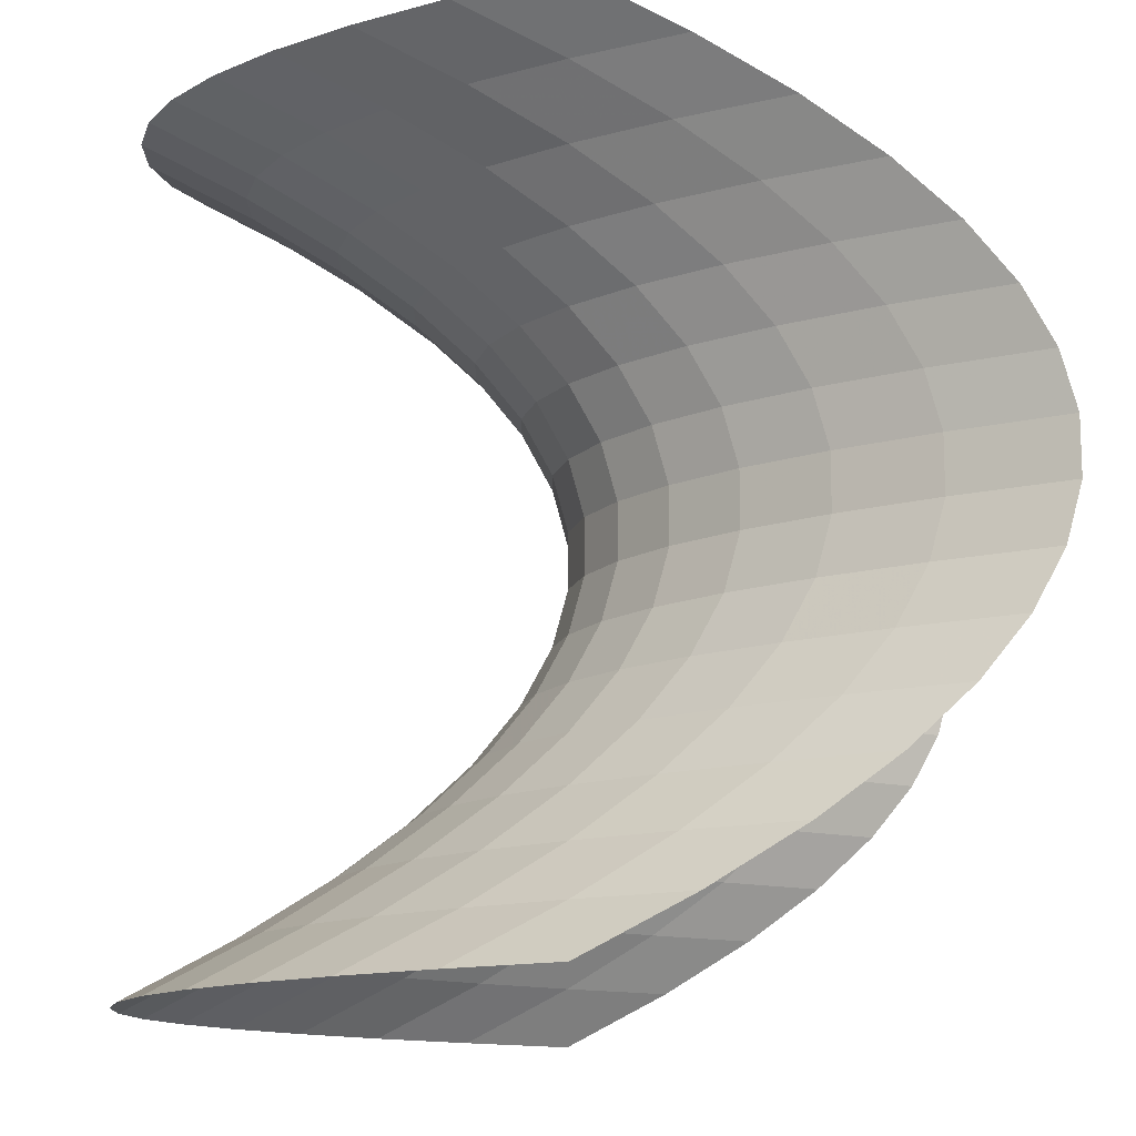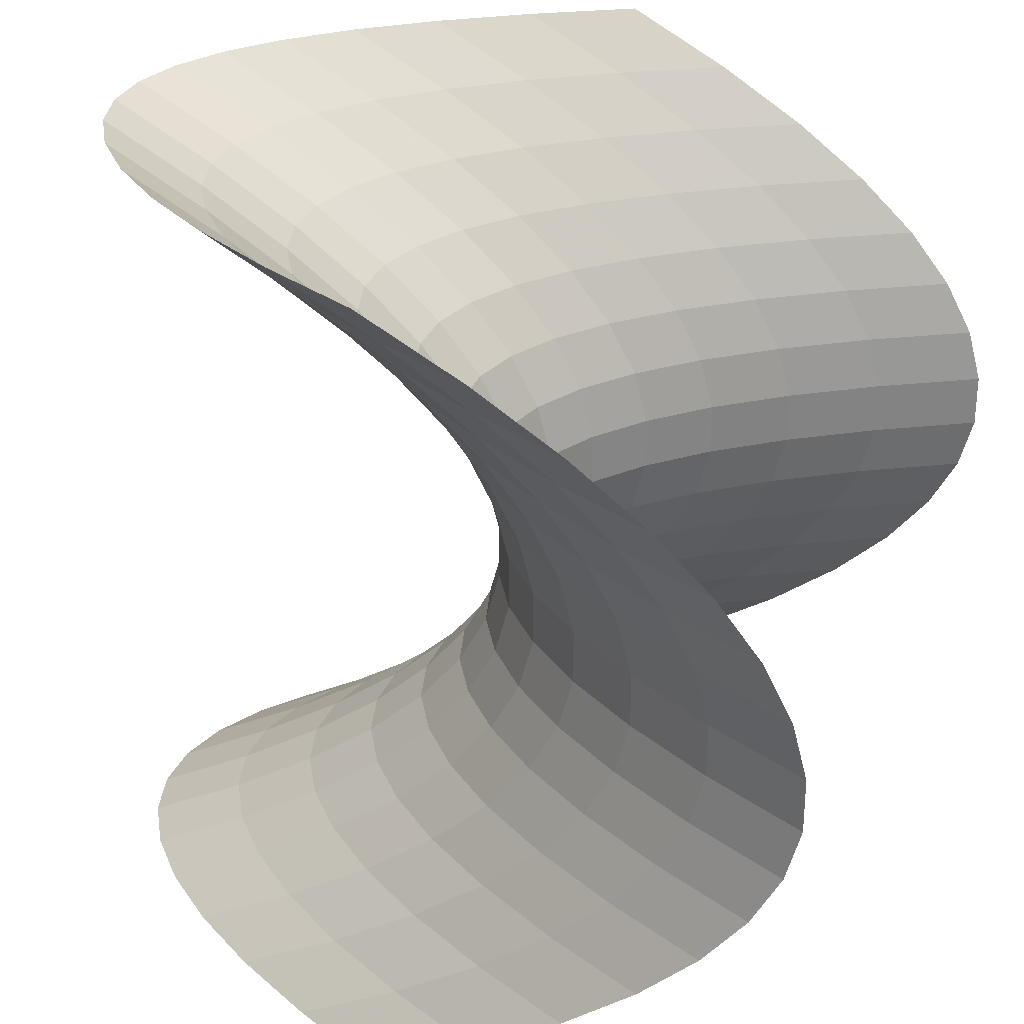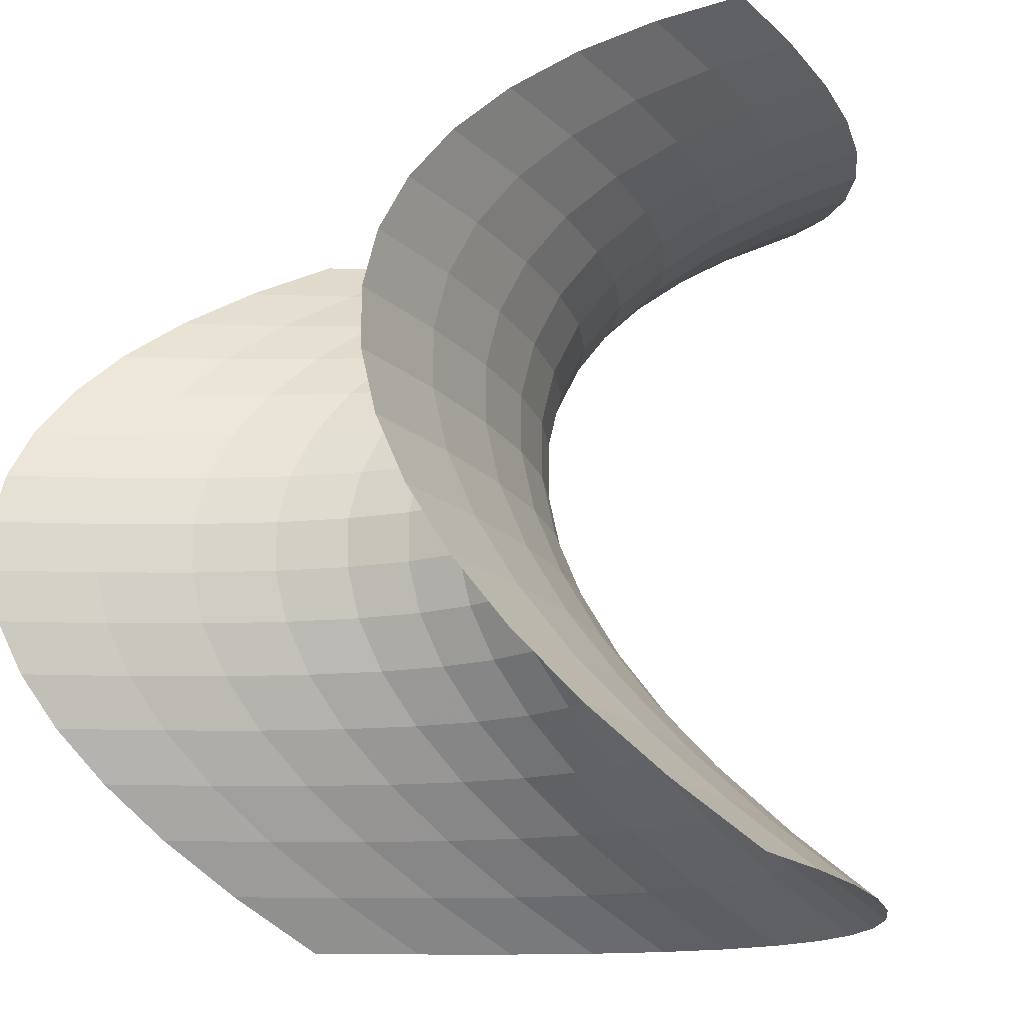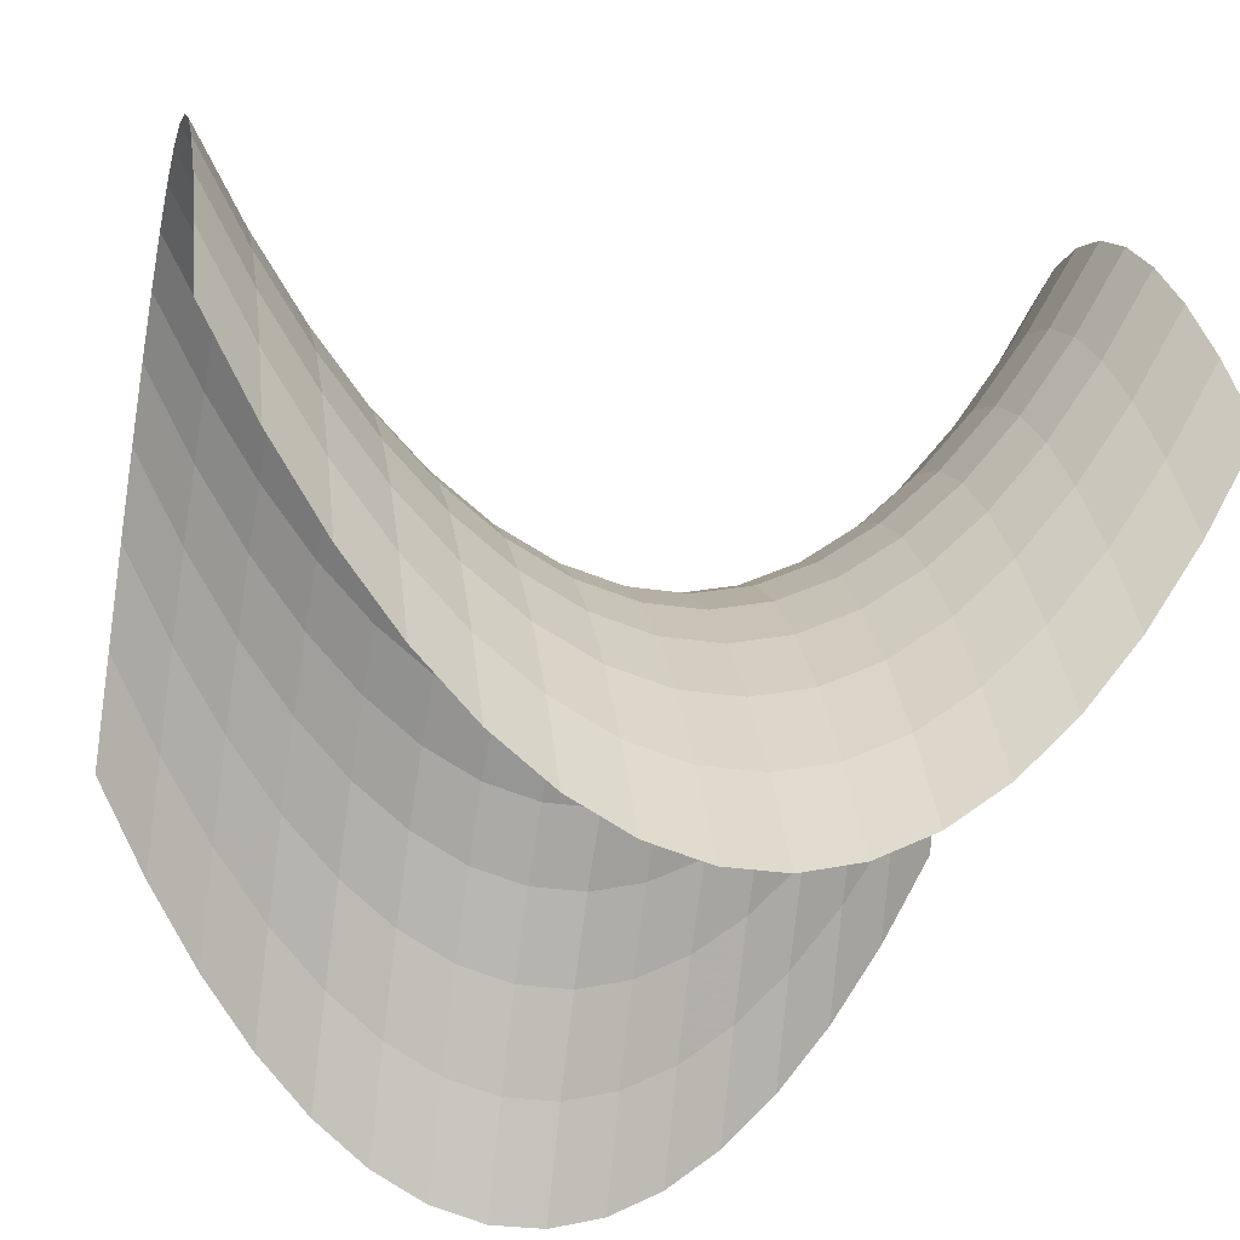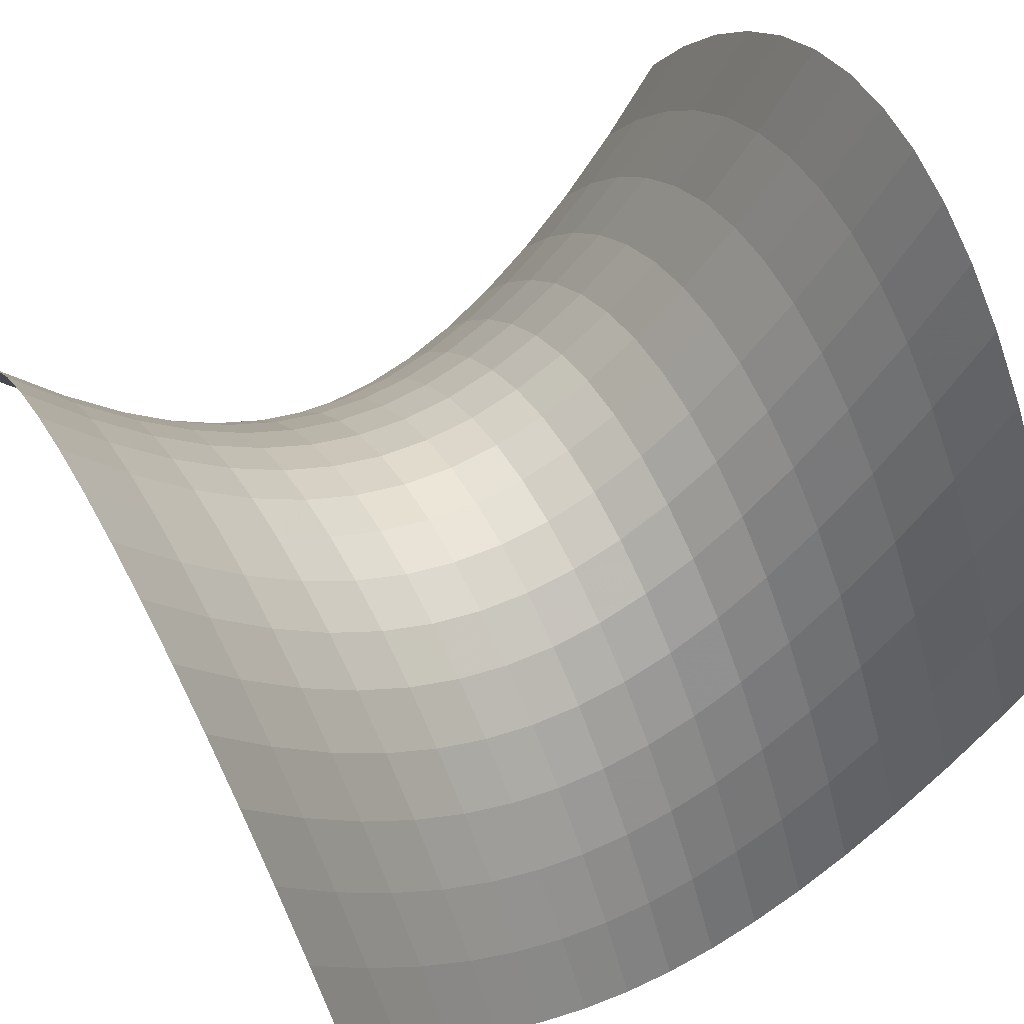
<metadata>
{"format":"obj","ext":"obj","renderer":"f3d","projection":"perspective","resolution":1024,"background":"white","views":[{"elev":-13.8,"azim":-90.1,"up":"+Y"},{"elev":29.2,"azim":-71.0,"up":"+Y"},{"elev":-16.7,"azim":57.6,"up":"+Y"},{"elev":-28.2,"azim":166.9,"up":"+Z"},{"elev":64.4,"azim":150.9,"up":"+Z"}]}
</metadata>
<code>
v -86.67 -100 -24.89
v -100 -86.67 24.89
v -100 -100 0
v -86.67 -86.67 0
v -73.33 -100 -46.22
v -73.33 -86.67 -21.33
v -60 -100 -64
v -60 -86.67 -39.11
v -46.67 -100 -78.22
v -46.67 -86.67 -53.33
v -33.33 -100 -88.89
v -33.33 -86.67 -64
v -20 -100 -96
v -20 -86.67 -71.11
v -6.667 -100 -99.56
v -6.667 -86.67 -74.67
v 6.667 -100 -99.56
v 6.667 -86.67 -74.67
v 20 -100 -96
v 20 -86.67 -71.11
v 33.33 -100 -88.89
v 33.33 -86.67 -64
v 46.67 -100 -78.22
v 46.67 -86.67 -53.33
v 60 -100 -64
v 60 -86.67 -39.11
v 73.33 -100 -46.22
v 73.33 -86.67 -21.33
v 86.67 -100 -24.89
v 86.67 -86.67 0
v 100 -100 0
v 100 -86.67 24.89
v -100 -73.33 46.22
v -86.67 -73.33 21.33
v -73.33 -73.33 0
v -60 -73.33 -17.78
v -46.67 -73.33 -32
v -33.33 -73.33 -42.67
v -20 -73.33 -49.78
v -6.667 -73.33 -53.33
v 6.667 -73.33 -53.33
v 20 -73.33 -49.78
v 33.33 -73.33 -42.67
v 46.67 -73.33 -32
v 60 -73.33 -17.78
v 73.33 -73.33 0
v 86.67 -73.33 21.33
v 100 -73.33 46.22
v -100 -60 64
v -86.67 -60 39.11
v -73.33 -60 17.78
v -60 -60 0
v -46.67 -60 -14.22
v -33.33 -60 -24.89
v -20 -60 -32
v -6.667 -60 -35.56
v 6.667 -60 -35.56
v 20 -60 -32
v 33.33 -60 -24.89
v 46.67 -60 -14.22
v 60 -60 0
v 73.33 -60 17.78
v 86.67 -60 39.11
v 100 -60 64
v -100 -46.67 78.22
v -86.67 -46.67 53.33
v -73.33 -46.67 32
v -60 -46.67 14.22
v -46.67 -46.67 0
v -33.33 -46.67 -10.67
v -20 -46.67 -17.78
v -6.667 -46.67 -21.33
v 6.667 -46.67 -21.33
v 20 -46.67 -17.78
v 33.33 -46.67 -10.67
v 46.67 -46.67 0
v 60 -46.67 14.22
v 73.33 -46.67 32
v 86.67 -46.67 53.33
v 100 -46.67 78.22
v -100 -33.33 88.89
v -86.67 -33.33 64
v -73.33 -33.33 42.67
v -60 -33.33 24.89
v -46.67 -33.33 10.67
v -33.33 -33.33 0
v -20 -33.33 -7.111
v -6.667 -33.33 -10.67
v 6.667 -33.33 -10.67
v 20 -33.33 -7.111
v 33.33 -33.33 0
v 46.67 -33.33 10.67
v 60 -33.33 24.89
v 73.33 -33.33 42.67
v 86.67 -33.33 64
v 100 -33.33 88.89
v -100 -20 96
v -86.67 -20 71.11
v -73.33 -20 49.78
v -60 -20 32
v -46.67 -20 17.78
v -33.33 -20 7.111
v -20 -20 0
v -6.667 -20 -3.556
v 6.667 -20 -3.556
v 20 -20 0
v 33.33 -20 7.111
v 46.67 -20 17.78
v 60 -20 32
v 73.33 -20 49.78
v 86.67 -20 71.11
v 100 -20 96
v -100 -6.667 99.56
v -86.67 -6.667 74.67
v -73.33 -6.667 53.33
v -60 -6.667 35.56
v -46.67 -6.667 21.33
v -33.33 -6.667 10.67
v -20 -6.667 3.556
v -6.667 -6.667 0
v 6.667 -6.667 0
v 20 -6.667 3.556
v 33.33 -6.667 10.67
v 46.67 -6.667 21.33
v 60 -6.667 35.56
v 73.33 -6.667 53.33
v 86.67 -6.667 74.67
v 100 -6.667 99.56
v -100 6.667 99.56
v -86.67 6.667 74.67
v -73.33 6.667 53.33
v -60 6.667 35.56
v -46.67 6.667 21.33
v -33.33 6.667 10.67
v -20 6.667 3.556
v -6.667 6.667 0
v 6.667 6.667 0
v 20 6.667 3.556
v 33.33 6.667 10.67
v 46.67 6.667 21.33
v 60 6.667 35.56
v 73.33 6.667 53.33
v 86.67 6.667 74.67
v 100 6.667 99.56
v -100 20 96
v -86.67 20 71.11
v -73.33 20 49.78
v -60 20 32
v -46.67 20 17.78
v -33.33 20 7.111
v -20 20 0
v -6.667 20 -3.556
v 6.667 20 -3.556
v 20 20 0
v 33.33 20 7.111
v 46.67 20 17.78
v 60 20 32
v 73.33 20 49.78
v 86.67 20 71.11
v 100 20 96
v -100 33.33 88.89
v -86.67 33.33 64
v -73.33 33.33 42.67
v -60 33.33 24.89
v -46.67 33.33 10.67
v -33.33 33.33 0
v -20 33.33 -7.111
v -6.667 33.33 -10.67
v 6.667 33.33 -10.67
v 20 33.33 -7.111
v 33.33 33.33 0
v 46.67 33.33 10.67
v 60 33.33 24.89
v 73.33 33.33 42.67
v 86.67 33.33 64
v 100 33.33 88.89
v -100 46.67 78.22
v -86.67 46.67 53.33
v -73.33 46.67 32
v -60 46.67 14.22
v -46.67 46.67 0
v -33.33 46.67 -10.67
v -20 46.67 -17.78
v -6.667 46.67 -21.33
v 6.667 46.67 -21.33
v 20 46.67 -17.78
v 33.33 46.67 -10.67
v 46.67 46.67 0
v 60 46.67 14.22
v 73.33 46.67 32
v 86.67 46.67 53.33
v 100 46.67 78.22
v -100 60 64
v -86.67 60 39.11
v -73.33 60 17.78
v -60 60 0
v -46.67 60 -14.22
v -33.33 60 -24.89
v -20 60 -32
v -6.667 60 -35.56
v 6.667 60 -35.56
v 20 60 -32
v 33.33 60 -24.89
v 46.67 60 -14.22
v 60 60 0
v 73.33 60 17.78
v 86.67 60 39.11
v 100 60 64
v -100 73.33 46.22
v -86.67 73.33 21.33
v -73.33 73.33 0
v -60 73.33 -17.78
v -46.67 73.33 -32
v -33.33 73.33 -42.67
v -20 73.33 -49.78
v -6.667 73.33 -53.33
v 6.667 73.33 -53.33
v 20 73.33 -49.78
v 33.33 73.33 -42.67
v 46.67 73.33 -32
v 60 73.33 -17.78
v 73.33 73.33 0
v 86.67 73.33 21.33
v 100 73.33 46.22
v -100 86.67 24.89
v -86.67 86.67 0
v -73.33 86.67 -21.33
v -60 86.67 -39.11
v -46.67 86.67 -53.33
v -33.33 86.67 -64
v -20 86.67 -71.11
v -6.667 86.67 -74.67
v 6.667 86.67 -74.67
v 20 86.67 -71.11
v 33.33 86.67 -64
v 46.67 86.67 -53.33
v 60 86.67 -39.11
v 73.33 86.67 -21.33
v 86.67 86.67 0
v 100 86.67 24.89
v -100 100 0
v -86.67 100 -24.89
v -73.33 100 -46.22
v -60 100 -64
v -46.67 100 -78.22
v -33.33 100 -88.89
v -20 100 -96
v -6.667 100 -99.56
v 6.667 100 -99.56
v 20 100 -96
v 33.33 100 -88.89
v 46.67 100 -78.22
v 60 100 -64
v 73.33 100 -46.22
v 86.67 100 -24.89
v 100 100 0
f 1 2 3
f 1 4 2
f 5 4 1
f 5 6 4
f 7 6 5
f 7 8 6
f 9 8 7
f 9 10 8
f 11 10 9
f 11 12 10
f 13 12 11
f 13 14 12
f 15 14 13
f 15 16 14
f 17 16 15
f 17 18 16
f 19 18 17
f 19 20 18
f 21 20 19
f 21 22 20
f 23 22 21
f 23 24 22
f 25 24 23
f 25 26 24
f 27 26 25
f 27 28 26
f 29 28 27
f 29 30 28
f 31 30 29
f 31 32 30
f 4 33 2
f 4 34 33
f 6 34 4
f 6 35 34
f 8 35 6
f 8 36 35
f 10 36 8
f 10 37 36
f 12 37 10
f 12 38 37
f 14 38 12
f 14 39 38
f 16 39 14
f 16 40 39
f 18 40 16
f 18 41 40
f 20 41 18
f 20 42 41
f 22 42 20
f 22 43 42
f 24 43 22
f 24 44 43
f 26 44 24
f 26 45 44
f 28 45 26
f 28 46 45
f 30 46 28
f 30 47 46
f 32 47 30
f 32 48 47
f 34 49 33
f 34 50 49
f 35 50 34
f 35 51 50
f 36 51 35
f 36 52 51
f 37 52 36
f 37 53 52
f 38 53 37
f 38 54 53
f 39 54 38
f 39 55 54
f 40 55 39
f 40 56 55
f 41 56 40
f 41 57 56
f 42 57 41
f 42 58 57
f 43 58 42
f 43 59 58
f 44 59 43
f 44 60 59
f 45 60 44
f 45 61 60
f 46 61 45
f 46 62 61
f 47 62 46
f 47 63 62
f 48 63 47
f 48 64 63
f 50 65 49
f 50 66 65
f 51 66 50
f 51 67 66
f 52 67 51
f 52 68 67
f 53 68 52
f 53 69 68
f 54 69 53
f 54 70 69
f 55 70 54
f 55 71 70
f 56 71 55
f 56 72 71
f 57 72 56
f 57 73 72
f 58 73 57
f 58 74 73
f 59 74 58
f 59 75 74
f 60 75 59
f 60 76 75
f 61 76 60
f 61 77 76
f 62 77 61
f 62 78 77
f 63 78 62
f 63 79 78
f 64 79 63
f 64 80 79
f 66 81 65
f 66 82 81
f 67 82 66
f 67 83 82
f 68 83 67
f 68 84 83
f 69 84 68
f 69 85 84
f 70 85 69
f 70 86 85
f 71 86 70
f 71 87 86
f 72 87 71
f 72 88 87
f 73 88 72
f 73 89 88
f 74 89 73
f 74 90 89
f 75 90 74
f 75 91 90
f 76 91 75
f 76 92 91
f 77 92 76
f 77 93 92
f 78 93 77
f 78 94 93
f 79 94 78
f 79 95 94
f 80 95 79
f 80 96 95
f 82 97 81
f 82 98 97
f 83 98 82
f 83 99 98
f 84 99 83
f 84 100 99
f 85 100 84
f 85 101 100
f 86 101 85
f 86 102 101
f 87 102 86
f 87 103 102
f 88 103 87
f 88 104 103
f 89 104 88
f 89 105 104
f 90 105 89
f 90 106 105
f 91 106 90
f 91 107 106
f 92 107 91
f 92 108 107
f 93 108 92
f 93 109 108
f 94 109 93
f 94 110 109
f 95 110 94
f 95 111 110
f 96 111 95
f 96 112 111
f 98 113 97
f 98 114 113
f 99 114 98
f 99 115 114
f 100 115 99
f 100 116 115
f 101 116 100
f 101 117 116
f 102 117 101
f 102 118 117
f 103 118 102
f 103 119 118
f 104 119 103
f 104 120 119
f 105 120 104
f 105 121 120
f 106 121 105
f 106 122 121
f 107 122 106
f 107 123 122
f 108 123 107
f 108 124 123
f 109 124 108
f 109 125 124
f 110 125 109
f 110 126 125
f 111 126 110
f 111 127 126
f 112 127 111
f 112 128 127
f 114 129 113
f 114 130 129
f 115 130 114
f 115 131 130
f 116 131 115
f 116 132 131
f 117 132 116
f 117 133 132
f 118 133 117
f 118 134 133
f 119 134 118
f 119 135 134
f 120 135 119
f 120 136 135
f 121 136 120
f 121 137 136
f 122 137 121
f 122 138 137
f 123 138 122
f 123 139 138
f 124 139 123
f 124 140 139
f 125 140 124
f 125 141 140
f 126 141 125
f 126 142 141
f 127 142 126
f 127 143 142
f 128 143 127
f 128 144 143
f 130 145 129
f 130 146 145
f 131 146 130
f 131 147 146
f 132 147 131
f 132 148 147
f 133 148 132
f 133 149 148
f 134 149 133
f 134 150 149
f 135 150 134
f 135 151 150
f 136 151 135
f 136 152 151
f 137 152 136
f 137 153 152
f 138 153 137
f 138 154 153
f 139 154 138
f 139 155 154
f 140 155 139
f 140 156 155
f 141 156 140
f 141 157 156
f 142 157 141
f 142 158 157
f 143 158 142
f 143 159 158
f 144 159 143
f 144 160 159
f 146 161 145
f 146 162 161
f 147 162 146
f 147 163 162
f 148 163 147
f 148 164 163
f 149 164 148
f 149 165 164
f 150 165 149
f 150 166 165
f 151 166 150
f 151 167 166
f 152 167 151
f 152 168 167
f 153 168 152
f 153 169 168
f 154 169 153
f 154 170 169
f 155 170 154
f 155 171 170
f 156 171 155
f 156 172 171
f 157 172 156
f 157 173 172
f 158 173 157
f 158 174 173
f 159 174 158
f 159 175 174
f 160 175 159
f 160 176 175
f 162 177 161
f 162 178 177
f 163 178 162
f 163 179 178
f 164 179 163
f 164 180 179
f 165 180 164
f 165 181 180
f 166 181 165
f 166 182 181
f 167 182 166
f 167 183 182
f 168 183 167
f 168 184 183
f 169 184 168
f 169 185 184
f 170 185 169
f 170 186 185
f 171 186 170
f 171 187 186
f 172 187 171
f 172 188 187
f 173 188 172
f 173 189 188
f 174 189 173
f 174 190 189
f 175 190 174
f 175 191 190
f 176 191 175
f 176 192 191
f 178 193 177
f 178 194 193
f 179 194 178
f 179 195 194
f 180 195 179
f 180 196 195
f 181 196 180
f 181 197 196
f 182 197 181
f 182 198 197
f 183 198 182
f 183 199 198
f 184 199 183
f 184 200 199
f 185 200 184
f 185 201 200
f 186 201 185
f 186 202 201
f 187 202 186
f 187 203 202
f 188 203 187
f 188 204 203
f 189 204 188
f 189 205 204
f 190 205 189
f 190 206 205
f 191 206 190
f 191 207 206
f 192 207 191
f 192 208 207
f 194 209 193
f 194 210 209
f 195 210 194
f 195 211 210
f 196 211 195
f 196 212 211
f 197 212 196
f 197 213 212
f 198 213 197
f 198 214 213
f 199 214 198
f 199 215 214
f 200 215 199
f 200 216 215
f 201 216 200
f 201 217 216
f 202 217 201
f 202 218 217
f 203 218 202
f 203 219 218
f 204 219 203
f 204 220 219
f 205 220 204
f 205 221 220
f 206 221 205
f 206 222 221
f 207 222 206
f 207 223 222
f 208 223 207
f 208 224 223
f 210 225 209
f 210 226 225
f 211 226 210
f 211 227 226
f 212 227 211
f 212 228 227
f 213 228 212
f 213 229 228
f 214 229 213
f 214 230 229
f 215 230 214
f 215 231 230
f 216 231 215
f 216 232 231
f 217 232 216
f 217 233 232
f 218 233 217
f 218 234 233
f 219 234 218
f 219 235 234
f 220 235 219
f 220 236 235
f 221 236 220
f 221 237 236
f 222 237 221
f 222 238 237
f 223 238 222
f 223 239 238
f 224 239 223
f 224 240 239
f 226 241 225
f 226 242 241
f 227 242 226
f 227 243 242
f 228 243 227
f 228 244 243
f 229 244 228
f 229 245 244
f 230 245 229
f 230 246 245
f 231 246 230
f 231 247 246
f 232 247 231
f 232 248 247
f 233 248 232
f 233 249 248
f 234 249 233
f 234 250 249
f 235 250 234
f 235 251 250
f 236 251 235
f 236 252 251
f 237 252 236
f 237 253 252
f 238 253 237
f 238 254 253
f 239 254 238
f 239 255 254
f 240 255 239
f 240 256 255

</code>
